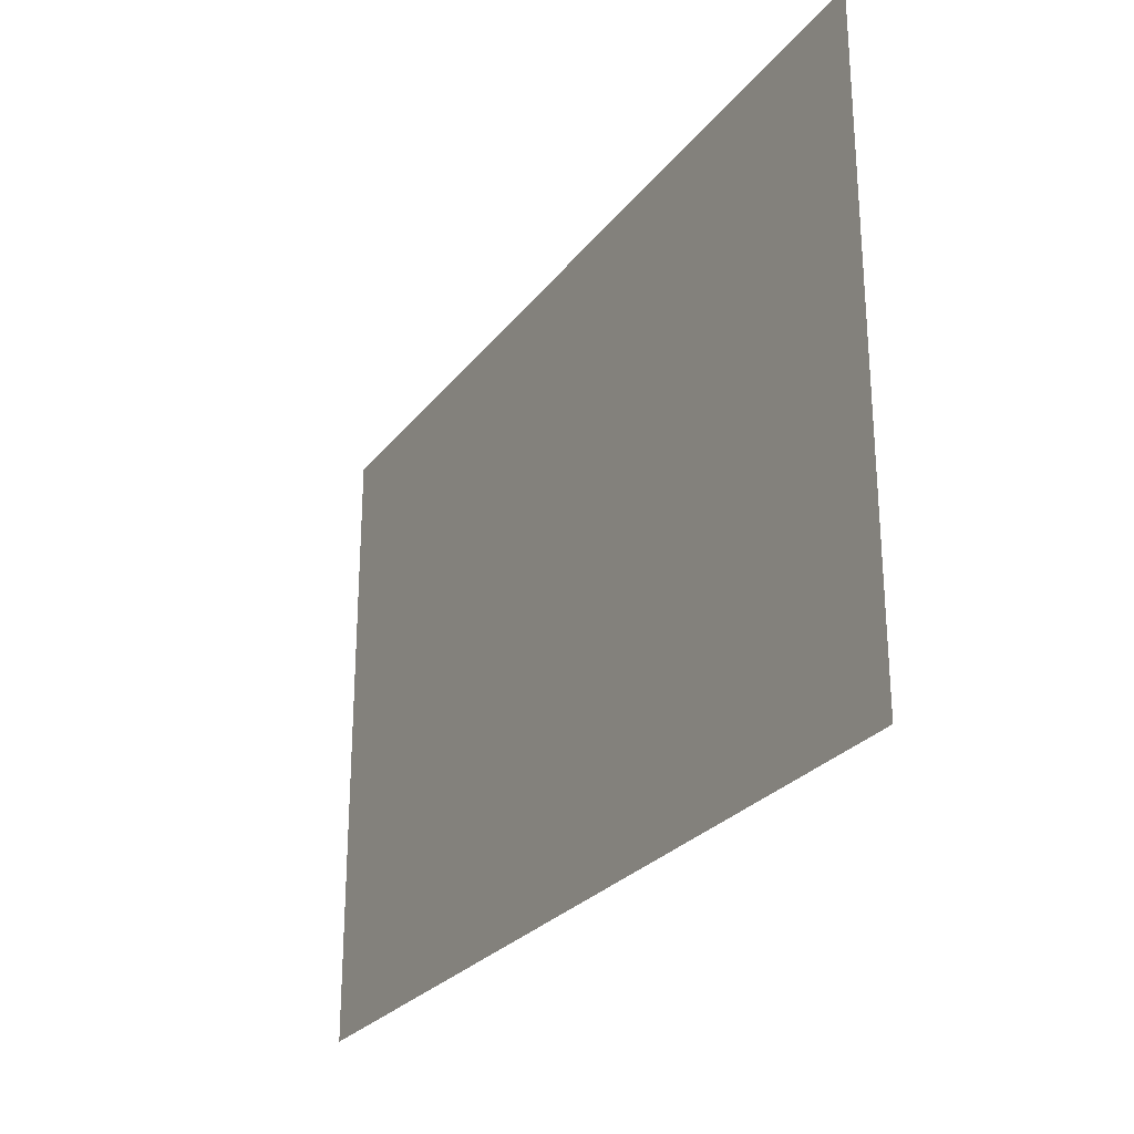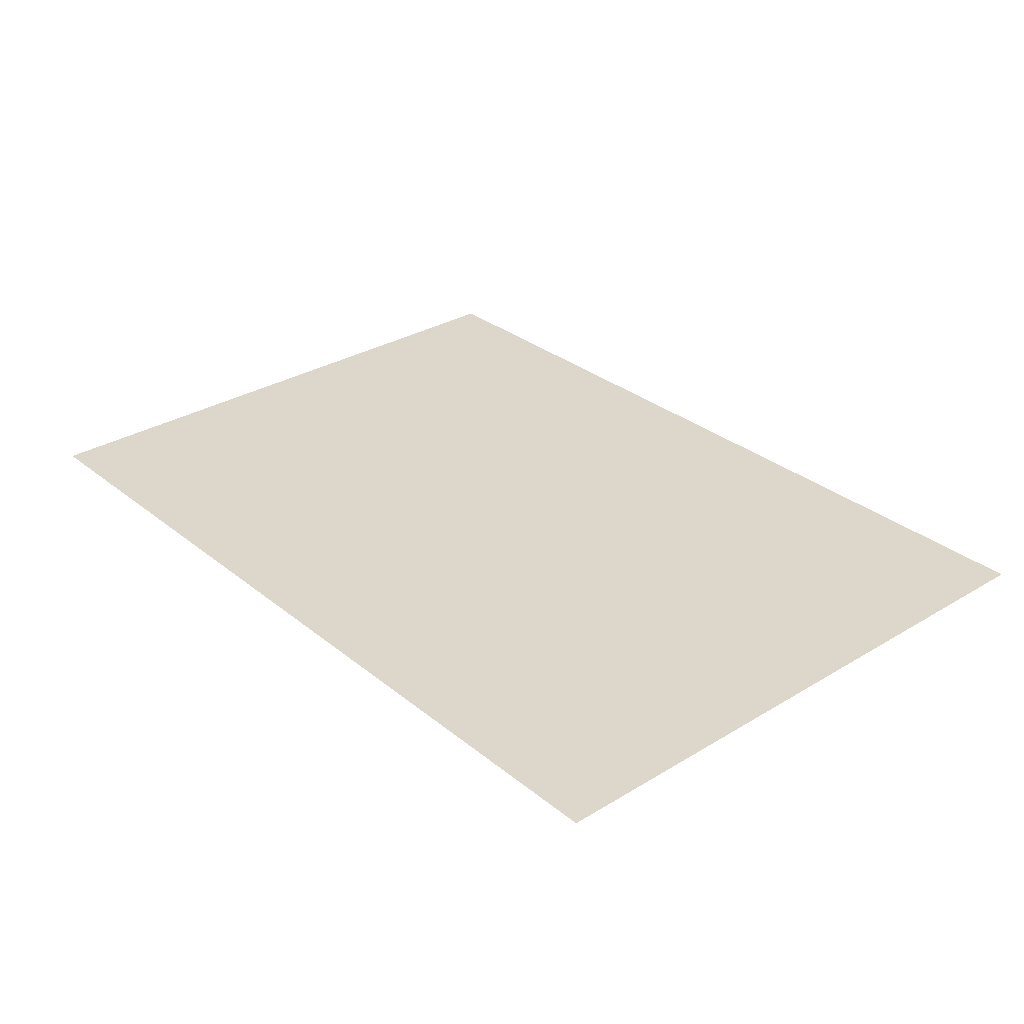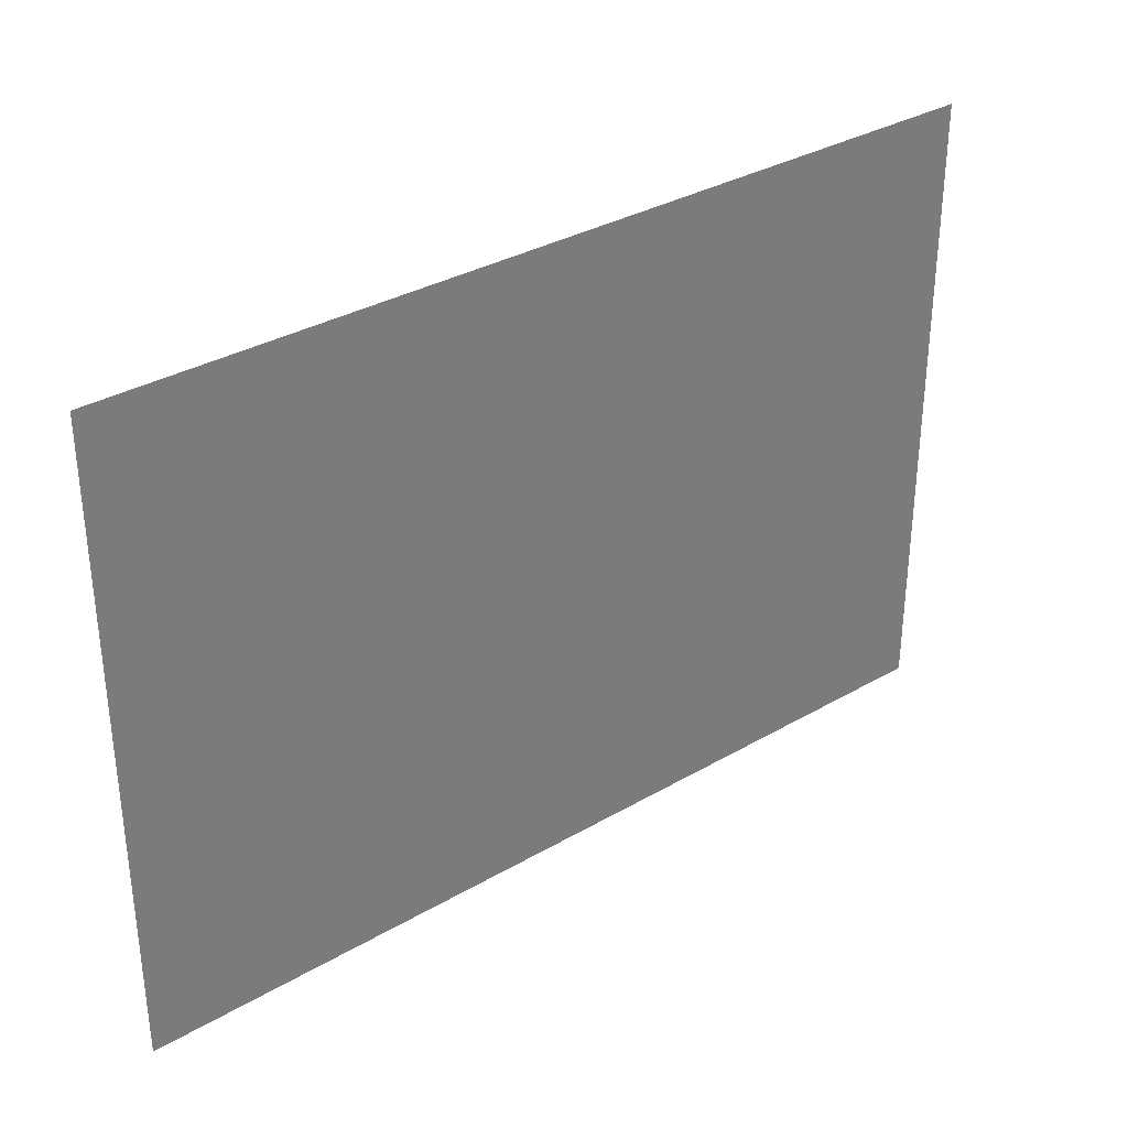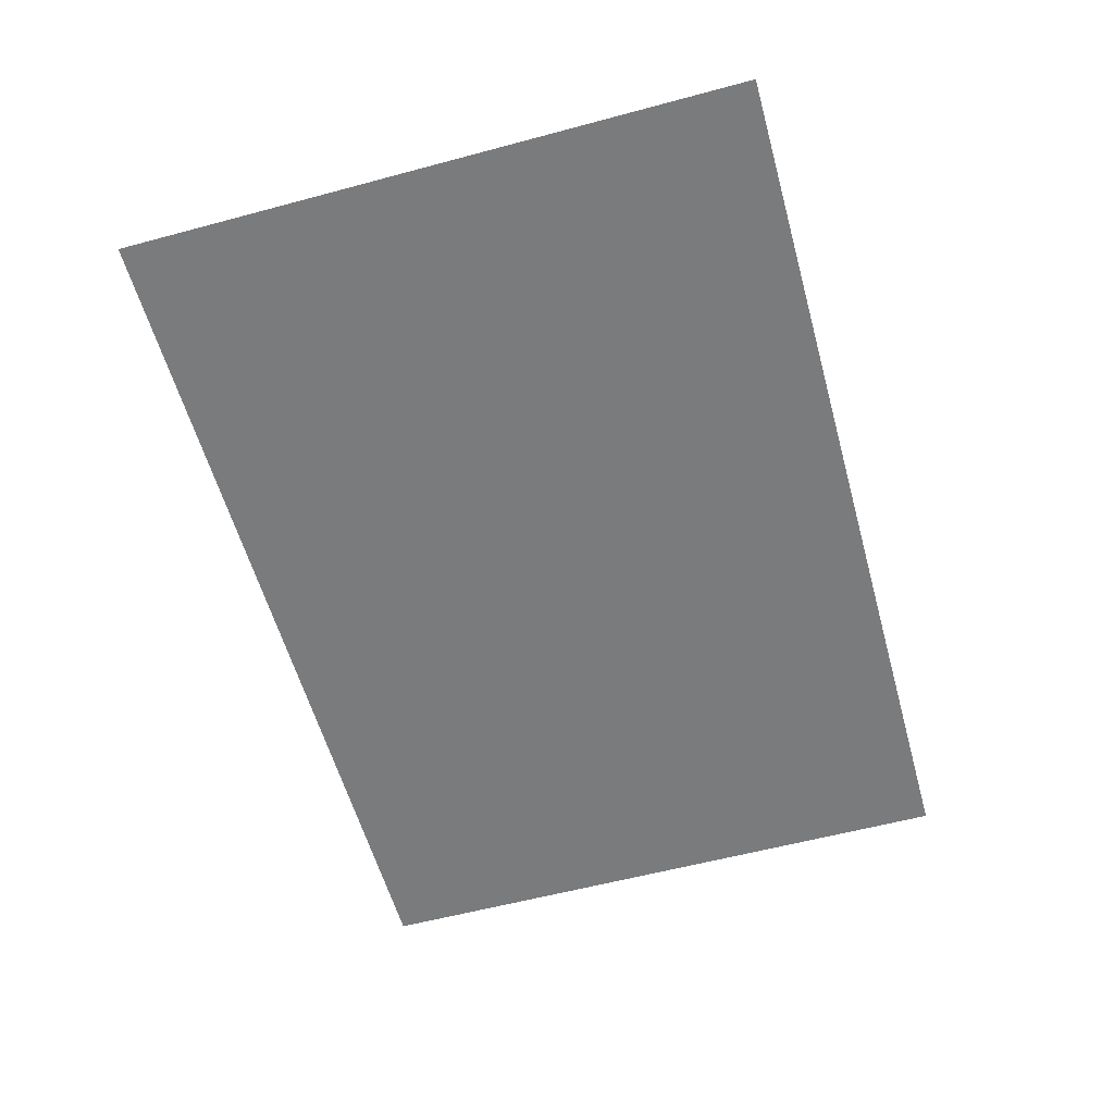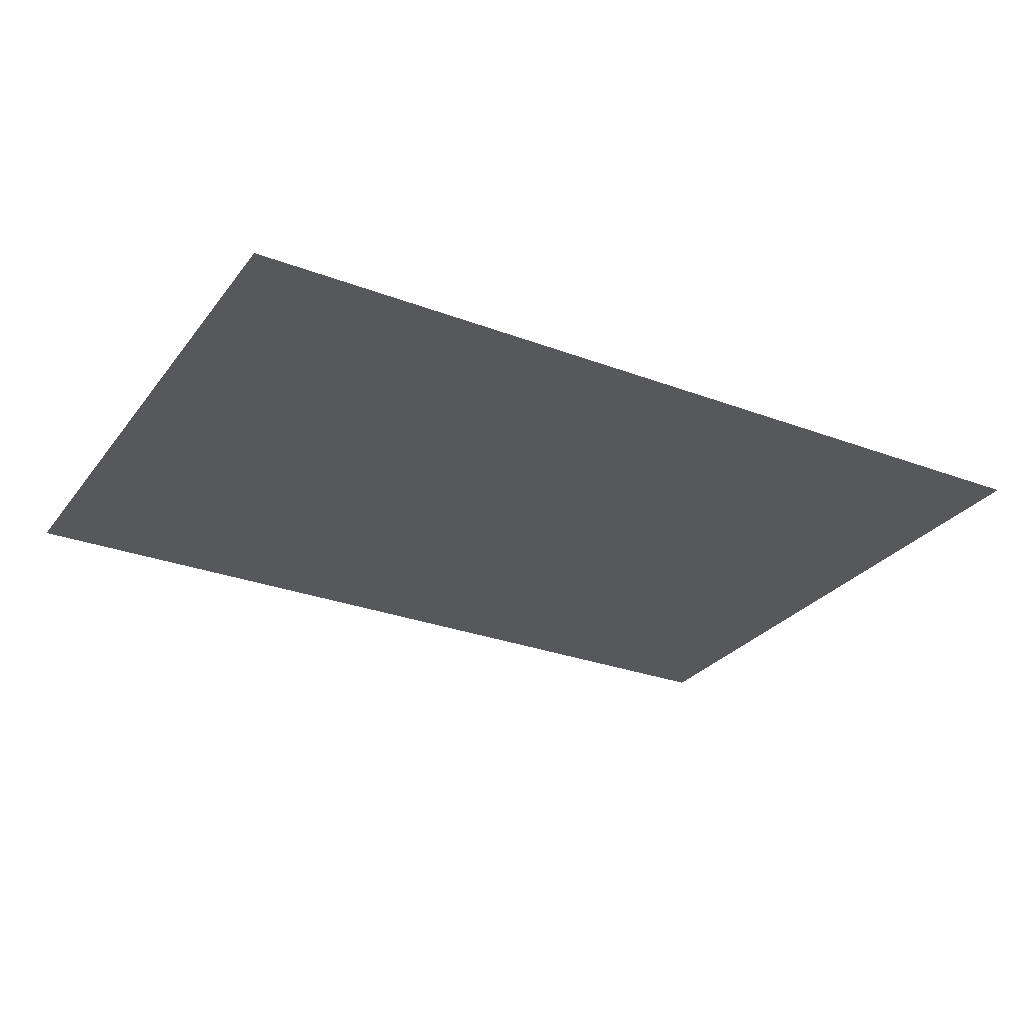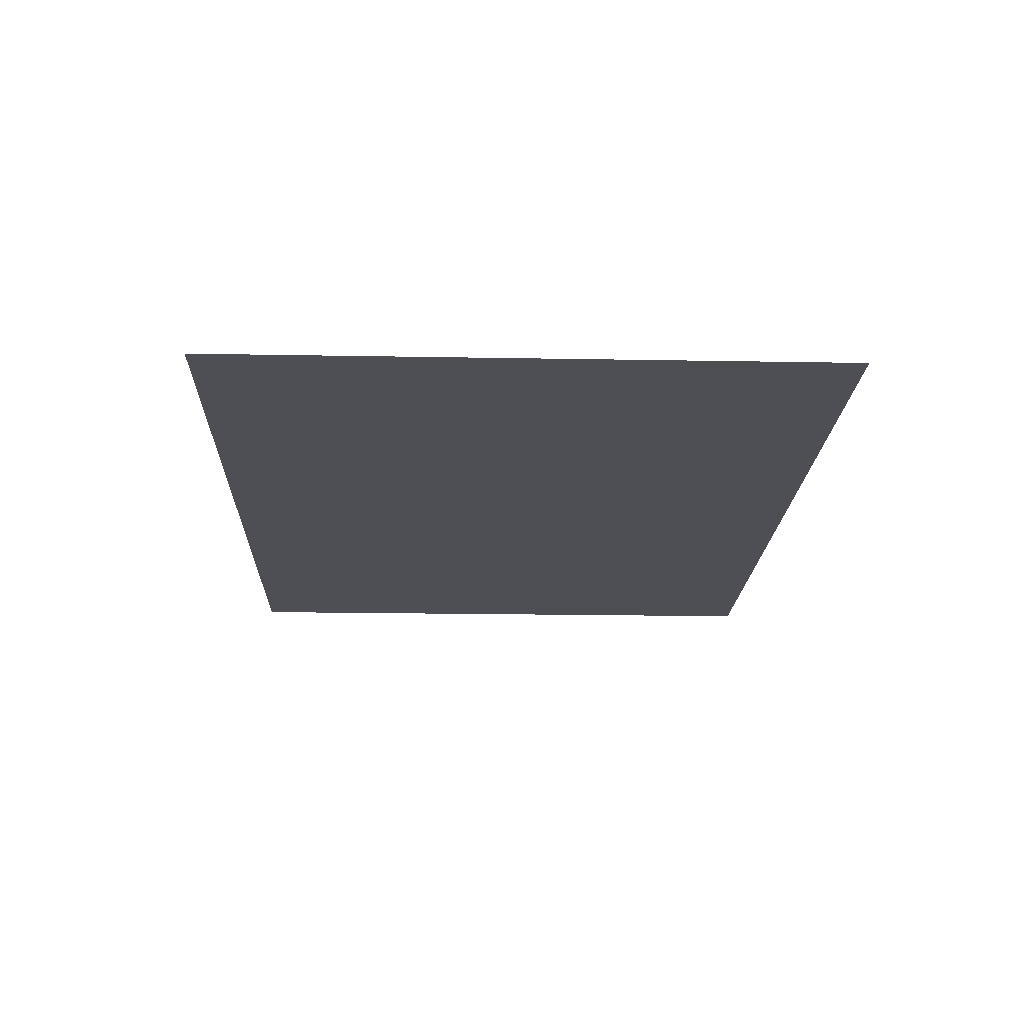
<metadata>
{"format":"obj","ext":"obj","renderer":"f3d","projection":"perspective","resolution":1024,"background":"white","views":[{"elev":-26.6,"azim":-119.2,"up":"+Y"},{"elev":30.7,"azim":-131.0,"up":"+Z"},{"elev":33.3,"azim":141.4,"up":"+Y"},{"elev":-58.3,"azim":-74.5,"up":"+Z"},{"elev":-28.5,"azim":-29.6,"up":"+Z"},{"elev":-18.3,"azim":88.0,"up":"+Z"}]}
</metadata>
<code>
v -32 -64 0
v -64 -64 0
v -64 -32 0
v -32 -32 0
v -96 -64 0
v -96 -32 0
v -128 -64 0
v -128 -32 0
v -160 -64 0
v -160 -32 0
v -192 -64 0
v -192 -32 0
v -224 -64 0
v -224 -32 0
v -256 -64 0
v -256 -32 0
v -288 -64 0
v -288 -32 0
v -320 -64 0
v -320 -32 0
v -352 -64 0
v -352 -32 0
v -384 -64 0
v -384 -32 0
v -416 -64 0
v -416 -32 0
v -448 -64 0
v -448 -32 0
v -480 -64 0
v -480 -32 0
v -512 -64 0
v -512 -32 0
v -544 -64 0
v -544 -32 0
v -576 -64 0
v -576 -32 0
v -608 -64 0
v -608 -32 0
v -640 -64 0
v -640 -32 0
v -672 -64 0
v -672 -32 0
v -32 -96 0
v -64 -96 0
v -96 -96 0
v -128 -96 0
v -160 -96 0
v -192 -96 0
v -224 -96 0
v -256 -96 0
v -288 -96 0
v -320 -96 0
v -352 -96 0
v -384 -96 0
v -416 -96 0
v -448 -96 0
v -480 -96 0
v -512 -96 0
v -544 -96 0
v -576 -96 0
v -608 -96 0
v -640 -96 0
v -672 -96 0
v -32 -128 0
v -64 -128 0
v -96 -128 0
v -128 -128 0
v -160 -128 0
v -192 -128 0
v -224 -128 0
v -256 -128 0
v -288 -128 0
v -320 -128 0
v -352 -128 0
v -384 -128 0
v -416 -128 0
v -448 -128 0
v -480 -128 0
v -512 -128 0
v -544 -128 0
v -576 -128 0
v -608 -128 0
v -640 -128 0
v -672 -128 0
v -32 -160 0
v -64 -160 0
v -96 -160 0
v -128 -160 0
v -160 -160 0
v -192 -160 0
v -224 -160 0
v -256 -160 0
v -288 -160 0
v -320 -160 0
v -352 -160 0
v -384 -160 0
v -416 -160 0
v -448 -160 0
v -480 -160 0
v -512 -160 0
v -544 -160 0
v -576 -160 0
v -608 -160 0
v -640 -160 0
v -672 -160 0
v -32 -192 0
v -64 -192 0
v -96 -192 0
v -128 -192 0
v -160 -192 0
v -192 -192 0
v -224 -192 0
v -256 -192 0
v -288 -192 0
v -320 -192 0
v -352 -192 0
v -384 -192 0
v -416 -192 0
v -448 -192 0
v -480 -192 0
v -512 -192 0
v -544 -192 0
v -576 -192 0
v -608 -192 0
v -640 -192 0
v -672 -192 0
v -32 -224 0
v -64 -224 0
v -96 -224 0
v -128 -224 0
v -160 -224 0
v -192 -224 0
v -224 -224 0
v -256 -224 0
v -288 -224 0
v -320 -224 0
v -352 -224 0
v -384 -224 0
v -416 -224 0
v -448 -224 0
v -480 -224 0
v -512 -224 0
v -544 -224 0
v -576 -224 0
v -608 -224 0
v -640 -224 0
v -672 -224 0
v -32 -256 0
v -64 -256 0
v -96 -256 0
v -128 -256 0
v -160 -256 0
v -192 -256 0
v -224 -256 0
v -256 -256 0
v -288 -256 0
v -320 -256 0
v -352 -256 0
v -384 -256 0
v -416 -256 0
v -448 -256 0
v -480 -256 0
v -512 -256 0
v -544 -256 0
v -576 -256 0
v -608 -256 0
v -640 -256 0
v -672 -256 0
v -32 -288 0
v -64 -288 0
v -96 -288 0
v -128 -288 0
v -160 -288 0
v -192 -288 0
v -224 -288 0
v -256 -288 0
v -288 -288 0
v -320 -288 0
v -352 -288 0
v -384 -288 0
v -416 -288 0
v -448 -288 0
v -480 -288 0
v -512 -288 0
v -544 -288 0
v -576 -288 0
v -608 -288 0
v -640 -288 0
v -672 -288 0
v -32 -320 0
v -64 -320 0
v -96 -320 0
v -128 -320 0
v -160 -320 0
v -192 -320 0
v -224 -320 0
v -256 -320 0
v -288 -320 0
v -320 -320 0
v -352 -320 0
v -384 -320 0
v -416 -320 0
v -448 -320 0
v -480 -320 0
v -512 -320 0
v -544 -320 0
v -576 -320 0
v -608 -320 0
v -640 -320 0
v -672 -320 0
v -32 -352 0
v -64 -352 0
v -96 -352 0
v -128 -352 0
v -160 -352 0
v -192 -352 0
v -224 -352 0
v -256 -352 0
v -288 -352 0
v -320 -352 0
v -352 -352 0
v -384 -352 0
v -416 -352 0
v -448 -352 0
v -480 -352 0
v -512 -352 0
v -544 -352 0
v -576 -352 0
v -608 -352 0
v -640 -352 0
v -672 -352 0
v -32 -384 0
v -64 -384 0
v -96 -384 0
v -128 -384 0
v -160 -384 0
v -192 -384 0
v -224 -384 0
v -256 -384 0
v -288 -384 0
v -320 -384 0
v -352 -384 0
v -384 -384 0
v -416 -384 0
v -448 -384 0
v -480 -384 0
v -512 -384 0
v -544 -384 0
v -576 -384 0
v -608 -384 0
v -640 -384 0
v -672 -384 0
v -32 -416 0
v -64 -416 0
v -96 -416 0
v -128 -416 0
v -160 -416 0
v -192 -416 0
v -224 -416 0
v -256 -416 0
v -288 -416 0
v -320 -416 0
v -352 -416 0
v -384 -416 0
v -416 -416 0
v -448 -416 0
v -480 -416 0
v -512 -416 0
v -544 -416 0
v -576 -416 0
v -608 -416 0
v -640 -416 0
v -672 -416 0
v -32 -448 0
v -64 -448 0
v -96 -448 0
v -128 -448 0
v -160 -448 0
v -192 -448 0
v -224 -448 0
v -256 -448 0
v -288 -448 0
v -320 -448 0
v -352 -448 0
v -384 -448 0
v -416 -448 0
v -448 -448 0
v -480 -448 0
v -512 -448 0
v -544 -448 0
v -576 -448 0
v -608 -448 0
v -640 -448 0
v -672 -448 0
v -32 -480 0
v -64 -480 0
v -96 -480 0
v -128 -480 0
v -160 -480 0
v -192 -480 0
v -224 -480 0
v -256 -480 0
v -288 -480 0
v -320 -480 0
v -352 -480 0
v -384 -480 0
v -416 -480 0
v -448 -480 0
v -480 -480 0
v -512 -480 0
v -544 -480 0
v -576 -480 0
v -608 -480 0
v -640 -480 0
v -672 -480 0
g mesh_0001
f 1 2 3 4
f 2 5 6 3
f 5 7 8 6
f 7 9 10 8
f 9 11 12 10
f 11 13 14 12
f 13 15 16 14
f 15 17 18 16
f 17 19 20 18
f 19 21 22 20
f 21 23 24 22
f 23 25 26 24
f 25 27 28 26
f 27 29 30 28
f 29 31 32 30
f 31 33 34 32
f 33 35 36 34
f 35 37 38 36
f 37 39 40 38
f 39 41 42 40
f 43 44 2 1
f 44 45 5 2
f 45 46 7 5
f 46 47 9 7
f 47 48 11 9
f 48 49 13 11
f 49 50 15 13
f 50 51 17 15
f 51 52 19 17
f 52 53 21 19
f 53 54 23 21
f 54 55 25 23
f 55 56 27 25
f 56 57 29 27
f 57 58 31 29
f 58 59 33 31
f 59 60 35 33
f 60 61 37 35
f 61 62 39 37
f 62 63 41 39
f 64 65 44 43
f 65 66 45 44
f 66 67 46 45
f 67 68 47 46
f 68 69 48 47
f 69 70 49 48
f 70 71 50 49
f 71 72 51 50
f 72 73 52 51
f 73 74 53 52
f 74 75 54 53
f 75 76 55 54
f 76 77 56 55
f 77 78 57 56
f 78 79 58 57
f 79 80 59 58
f 80 81 60 59
f 81 82 61 60
f 82 83 62 61
f 83 84 63 62
f 85 86 65 64
f 86 87 66 65
f 87 88 67 66
f 88 89 68 67
f 89 90 69 68
f 90 91 70 69
f 91 92 71 70
f 92 93 72 71
f 93 94 73 72
f 94 95 74 73
f 95 96 75 74
f 96 97 76 75
f 97 98 77 76
f 98 99 78 77
f 99 100 79 78
f 100 101 80 79
f 101 102 81 80
f 102 103 82 81
f 103 104 83 82
f 104 105 84 83
f 106 107 86 85
f 107 108 87 86
f 108 109 88 87
f 109 110 89 88
f 110 111 90 89
f 111 112 91 90
f 112 113 92 91
f 113 114 93 92
f 114 115 94 93
f 115 116 95 94
f 116 117 96 95
f 117 118 97 96
f 118 119 98 97
f 119 120 99 98
f 120 121 100 99
f 121 122 101 100
f 122 123 102 101
f 123 124 103 102
f 124 125 104 103
f 125 126 105 104
f 127 128 107 106
f 128 129 108 107
f 129 130 109 108
f 130 131 110 109
f 131 132 111 110
f 132 133 112 111
f 133 134 113 112
f 134 135 114 113
f 135 136 115 114
f 136 137 116 115
f 137 138 117 116
f 138 139 118 117
f 139 140 119 118
f 140 141 120 119
f 141 142 121 120
f 142 143 122 121
f 143 144 123 122
f 144 145 124 123
f 145 146 125 124
f 146 147 126 125
f 148 149 128 127
f 149 150 129 128
f 150 151 130 129
f 151 152 131 130
f 152 153 132 131
f 153 154 133 132
f 154 155 134 133
f 155 156 135 134
f 156 157 136 135
f 157 158 137 136
f 158 159 138 137
f 159 160 139 138
f 160 161 140 139
f 161 162 141 140
f 162 163 142 141
f 163 164 143 142
f 164 165 144 143
f 165 166 145 144
f 166 167 146 145
f 167 168 147 146
f 169 170 149 148
f 170 171 150 149
f 171 172 151 150
f 172 173 152 151
f 173 174 153 152
f 174 175 154 153
f 175 176 155 154
f 176 177 156 155
f 177 178 157 156
f 178 179 158 157
f 179 180 159 158
f 180 181 160 159
f 181 182 161 160
f 182 183 162 161
f 183 184 163 162
f 184 185 164 163
f 185 186 165 164
f 186 187 166 165
f 187 188 167 166
f 188 189 168 167
f 190 191 170 169
f 191 192 171 170
f 192 193 172 171
f 193 194 173 172
f 194 195 174 173
f 195 196 175 174
f 196 197 176 175
f 197 198 177 176
f 198 199 178 177
f 199 200 179 178
f 200 201 180 179
f 201 202 181 180
f 202 203 182 181
f 203 204 183 182
f 204 205 184 183
f 205 206 185 184
f 206 207 186 185
f 207 208 187 186
f 208 209 188 187
f 209 210 189 188
f 211 212 191 190
f 212 213 192 191
f 213 214 193 192
f 214 215 194 193
f 215 216 195 194
f 216 217 196 195
f 217 218 197 196
f 218 219 198 197
f 219 220 199 198
f 220 221 200 199
f 221 222 201 200
f 222 223 202 201
f 223 224 203 202
f 224 225 204 203
f 225 226 205 204
f 226 227 206 205
f 227 228 207 206
f 228 229 208 207
f 229 230 209 208
f 230 231 210 209
f 232 233 212 211
f 233 234 213 212
f 234 235 214 213
f 235 236 215 214
f 236 237 216 215
f 237 238 217 216
f 238 239 218 217
f 239 240 219 218
f 240 241 220 219
f 241 242 221 220
f 242 243 222 221
f 243 244 223 222
f 244 245 224 223
f 245 246 225 224
f 246 247 226 225
f 247 248 227 226
f 248 249 228 227
f 249 250 229 228
f 250 251 230 229
f 251 252 231 230
f 253 254 233 232
f 254 255 234 233
f 255 256 235 234
f 256 257 236 235
f 257 258 237 236
f 258 259 238 237
f 259 260 239 238
f 260 261 240 239
f 261 262 241 240
f 262 263 242 241
f 263 264 243 242
f 264 265 244 243
f 265 266 245 244
f 266 267 246 245
f 267 268 247 246
f 268 269 248 247
f 269 270 249 248
f 270 271 250 249
f 271 272 251 250
f 272 273 252 251
f 274 275 254 253
f 275 276 255 254
f 276 277 256 255
f 277 278 257 256
f 278 279 258 257
f 279 280 259 258
f 280 281 260 259
f 281 282 261 260
f 282 283 262 261
f 283 284 263 262
f 284 285 264 263
f 285 286 265 264
f 286 287 266 265
f 287 288 267 266
f 288 289 268 267
f 289 290 269 268
f 290 291 270 269
f 291 292 271 270
f 292 293 272 271
f 293 294 273 272
f 295 296 275 274
f 296 297 276 275
f 297 298 277 276
f 298 299 278 277
f 299 300 279 278
f 300 301 280 279
f 301 302 281 280
f 302 303 282 281
f 303 304 283 282
f 304 305 284 283
f 305 306 285 284
f 306 307 286 285
f 307 308 287 286
f 308 309 288 287
f 309 310 289 288
f 310 311 290 289
f 311 312 291 290
f 312 313 292 291
f 313 314 293 292
f 314 315 294 293
g mesh_0002
f 1 2 3 4
f 2 5 6 3
f 5 7 8 6
f 7 9 10 8
f 9 11 12 10
f 11 13 14 12
f 13 15 16 14
f 27 29 30 28
f 29 31 32 30
f 31 33 34 32
f 33 35 36 34
f 35 37 38 36
f 37 39 40 38
f 39 41 42 40
f 43 44 2 1
f 44 45 5 2
f 45 46 7 5
f 46 47 9 7
f 47 48 11 9
f 59 60 35 33
f 60 61 37 35
f 61 62 39 37
f 62 63 41 39
f 64 65 44 43
f 65 66 45 44
f 66 67 46 45
f 67 68 47 46
f 68 69 48 47
f 83 84 63 62
f 85 86 65 64
f 86 87 66 65
f 87 88 67 66
f 88 89 68 67
f 89 90 69 68
f 104 105 84 83
f 155 156 135 134
f 158 159 138 137
f 161 162 141 140
f 218 219 198 197
f 221 222 201 200
f 224 225 204 203
f 232 233 212 211
f 251 252 231 230
f 253 254 233 232
f 272 273 252 251
f 274 275 254 253
f 293 294 273 272
f 295 296 275 274
f 296 297 276 275
f 297 298 277 276
f 298 299 278 277
f 299 300 279 278
f 300 301 280 279
f 301 302 281 280
f 308 309 288 287
f 309 310 289 288
f 310 311 290 289
f 311 312 291 290
f 312 313 292 291
f 313 314 293 292
f 314 315 294 293

</code>
